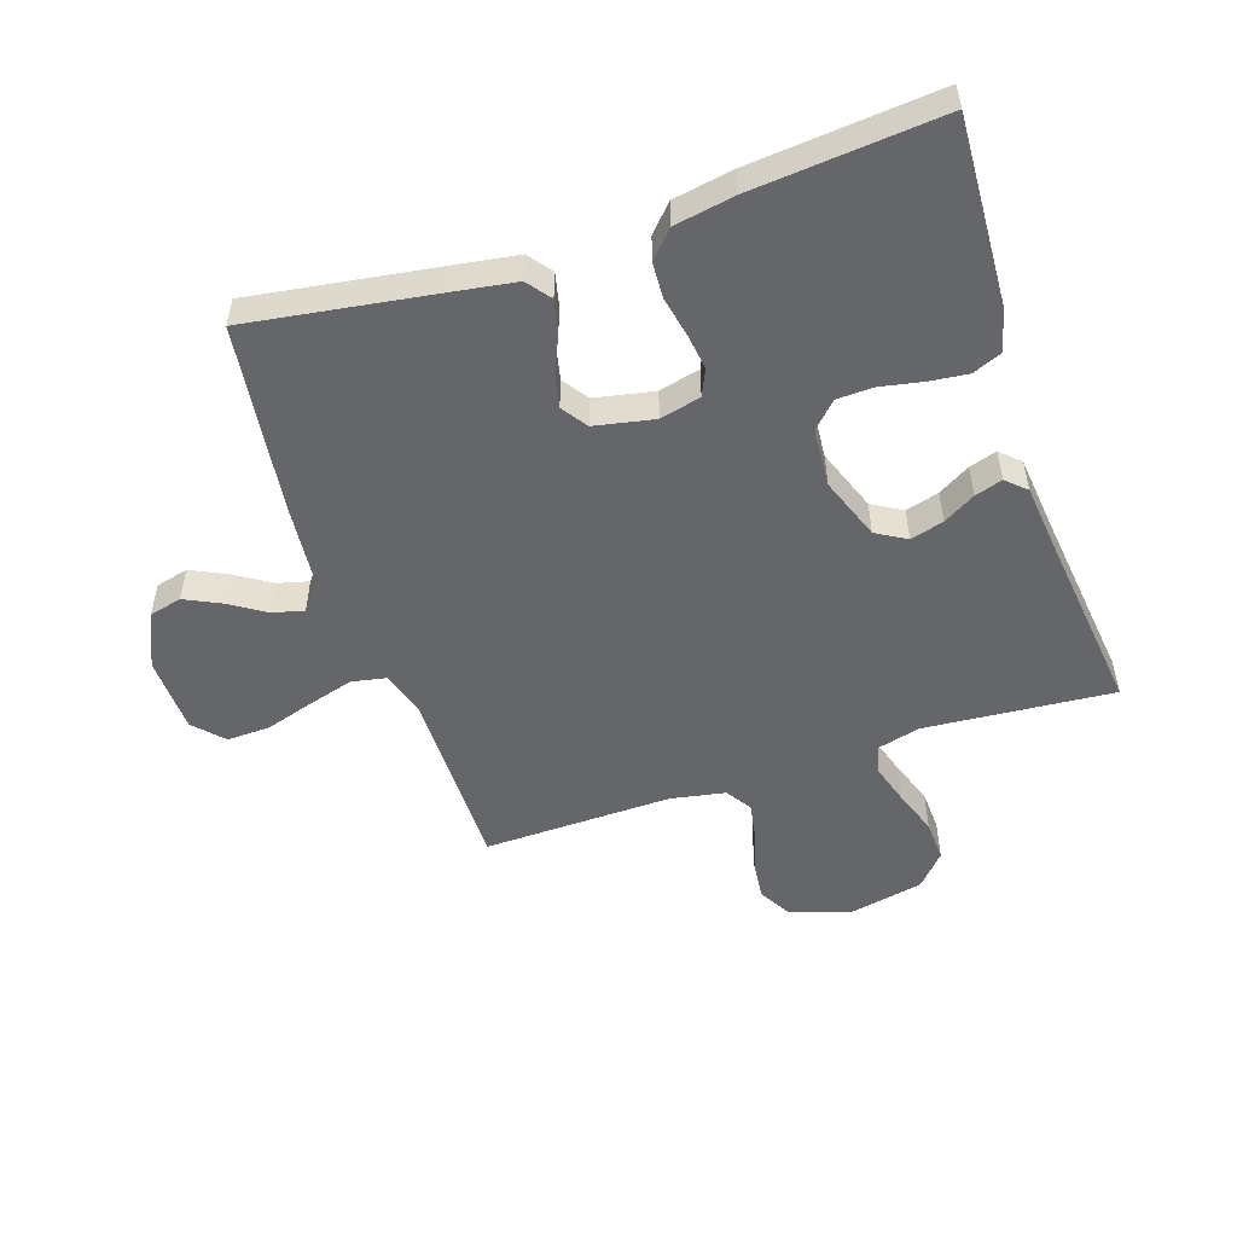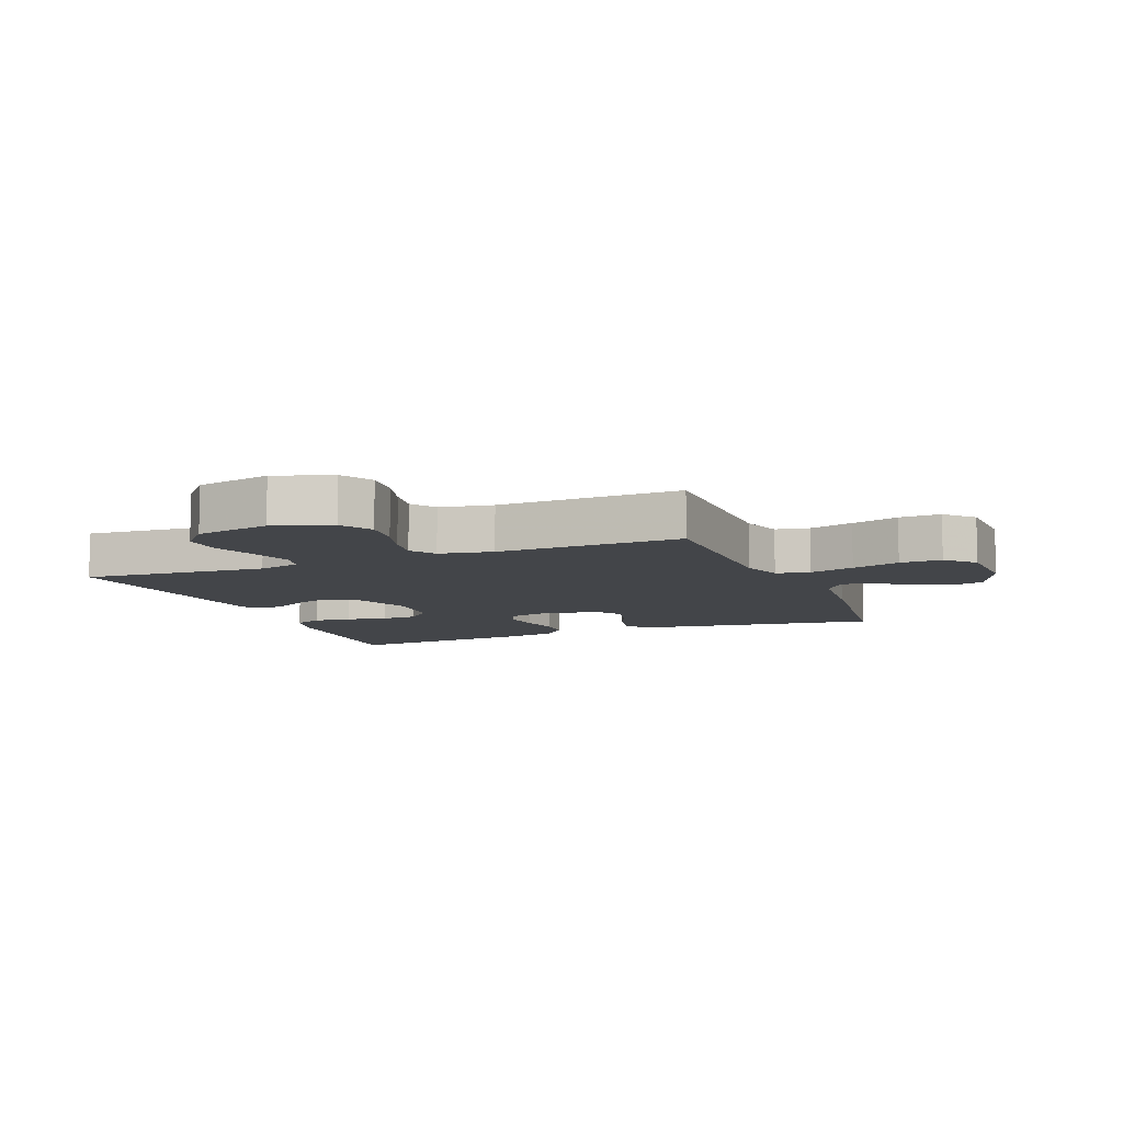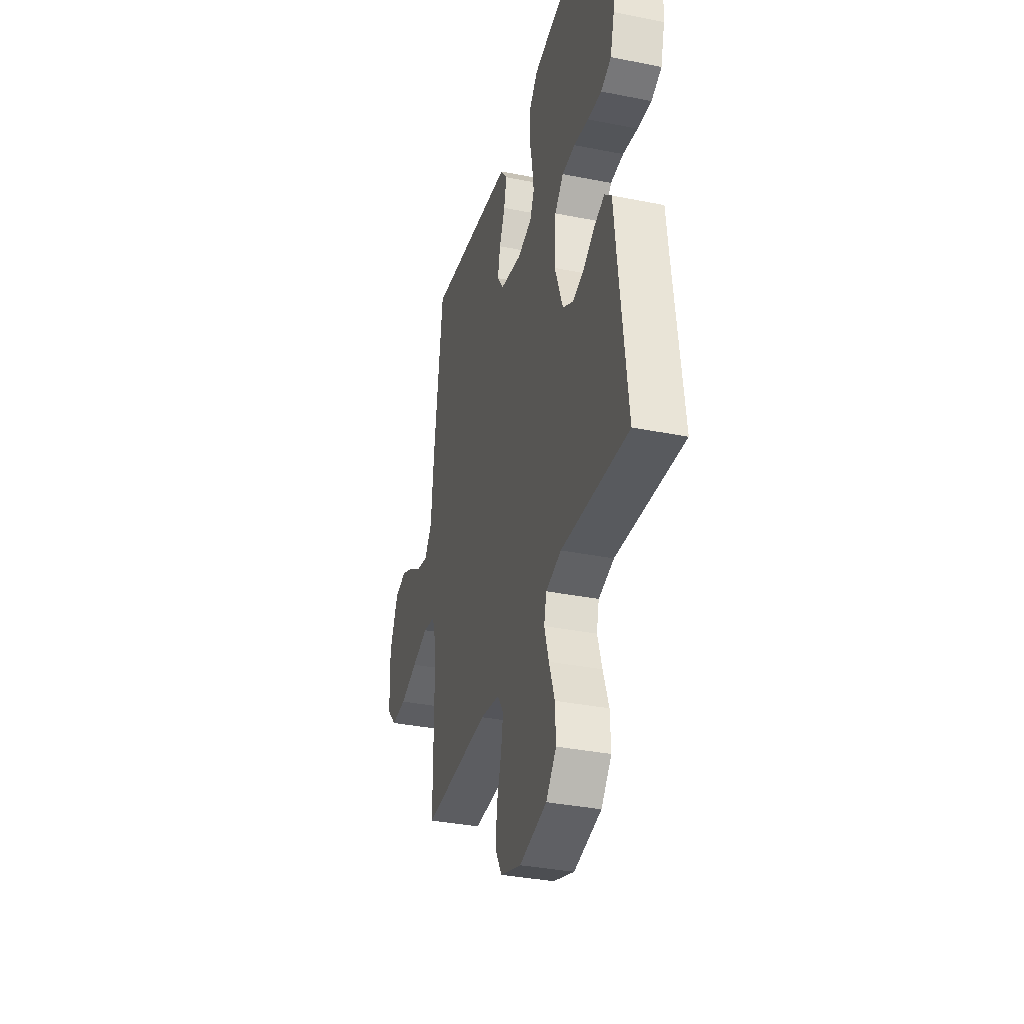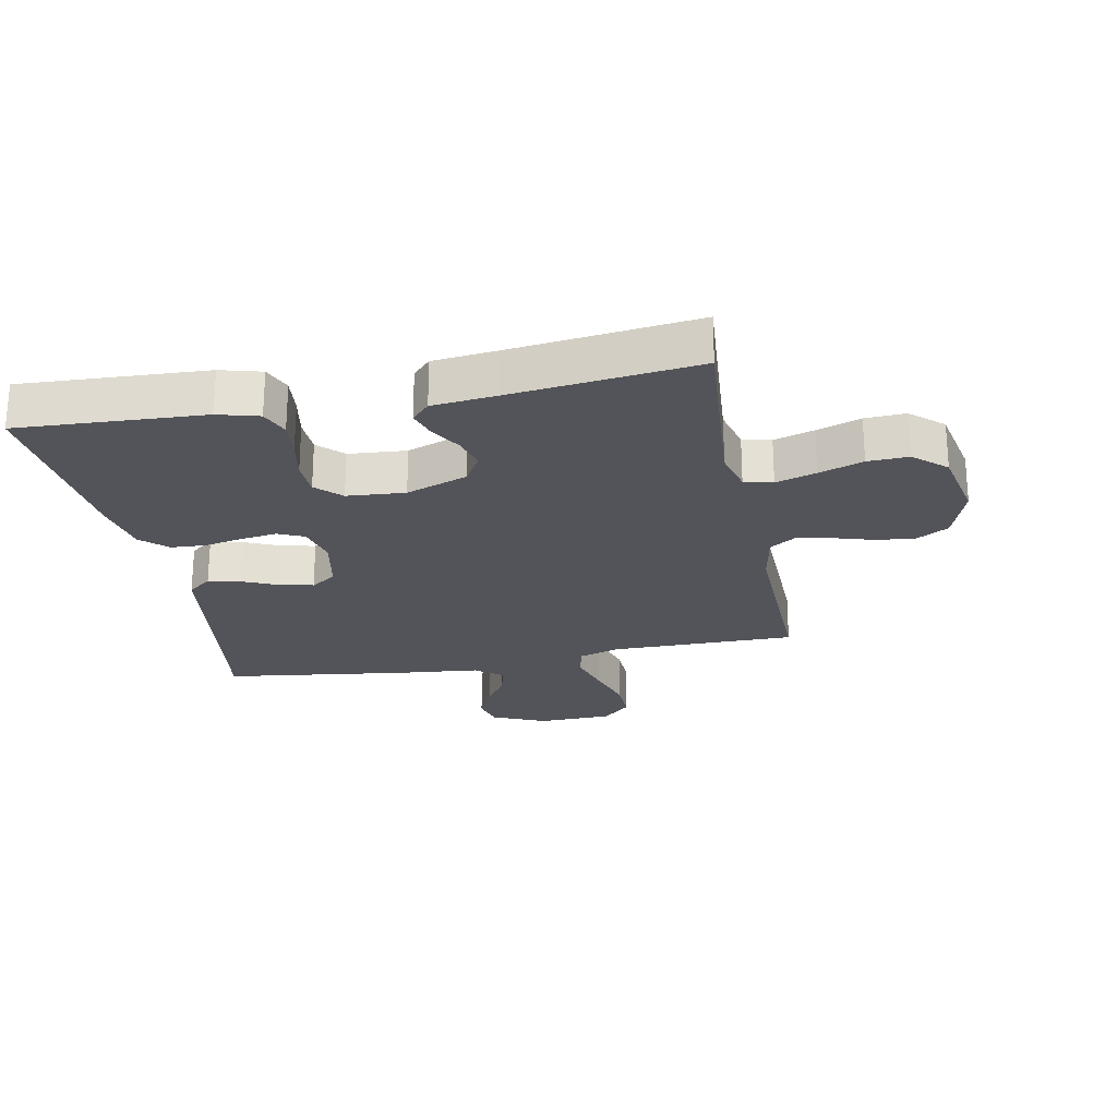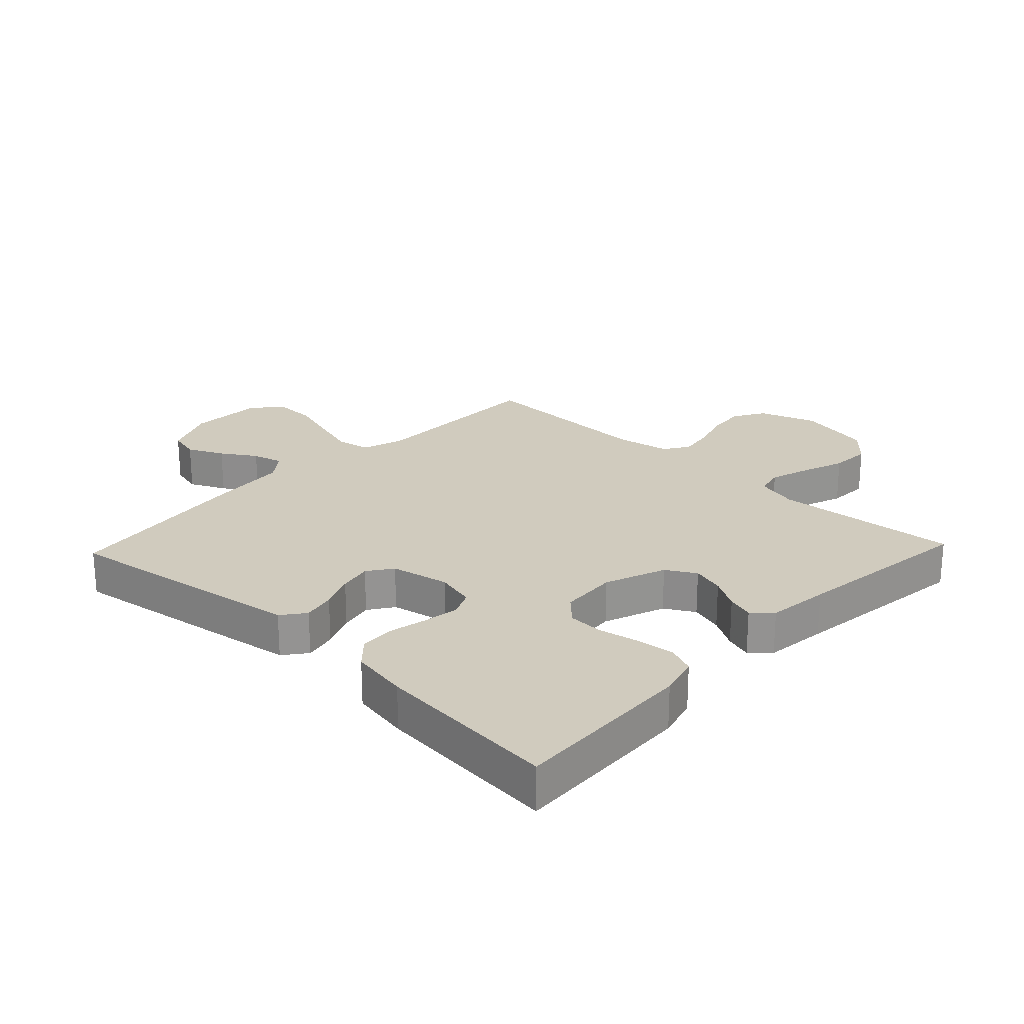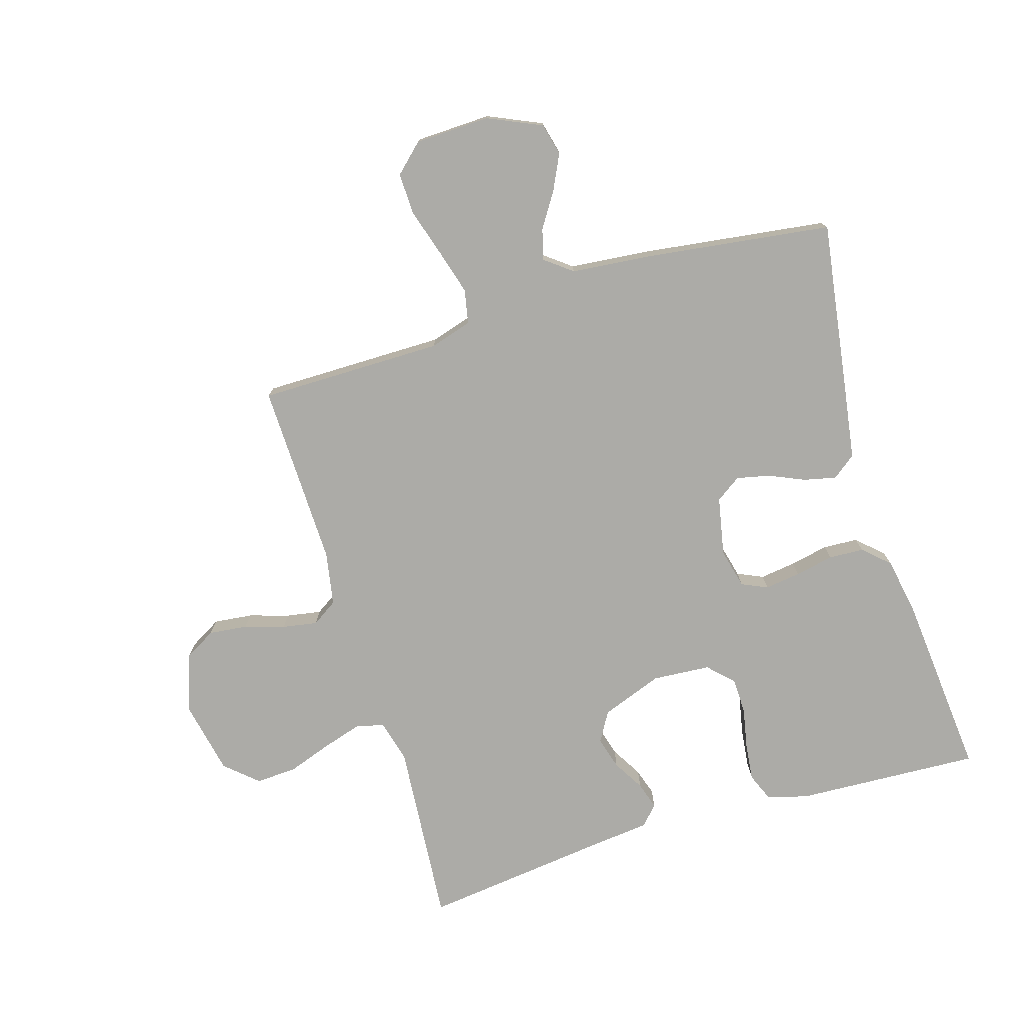
<metadata>
{"format":"obj","ext":"obj","renderer":"f3d","projection":"perspective","resolution":1024,"background":"white","views":[{"elev":-51.7,"azim":18.4,"up":"+Y"},{"elev":-8.8,"azim":-158.0,"up":"+Y"},{"elev":-35.0,"azim":75.1,"up":"+Z"},{"elev":-23.7,"azim":101.0,"up":"+Y"},{"elev":23.5,"azim":43.5,"up":"+Y"},{"elev":-76.3,"azim":-73.1,"up":"+Y"}]}
</metadata>
<code>
v -0.5 0.07 -0.5
v -0.5 0.07 -0.2
v -0.521 0.07 -0.132
v -0.576 0.07 -0.121
v -0.649 0.07 -0.142
v -0.727 0.07 -0.166
v -0.795 0.07 -0.168
v -0.838 0.07 -0.122
v -0.842 0.07 0
v -0.803 0.07 0.087
v -0.751 0.07 0.1
v -0.693 0.07 0.072
v -0.637 0.07 0.036
v -0.587 0.07 0.023
v -0.553 0.07 0.067
v -0.54 0.07 0.2
v -0.5 0.07 0.5
v -0.2 0.07 0.455
v -0.103 0.07 0.44
v -0.074 0.07 0.402
v -0.086 0.07 0.349
v -0.111 0.07 0.292
v -0.123 0.07 0.238
v -0.095 0.07 0.197
v 0 0.07 0.178
v 0.065 0.07 0.194
v 0.084 0.07 0.236
v 0.076 0.07 0.294
v 0.063 0.07 0.357
v 0.066 0.07 0.414
v 0.105 0.07 0.456
v 0.2 0.07 0.473
v 0.5 0.07 0.5
v 0.485 0.07 0.2
v 0.467 0.07 0.134
v 0.421 0.07 0.115
v 0.359 0.07 0.122
v 0.293 0.07 0.135
v 0.235 0.07 0.133
v 0.196 0.07 0.094
v 0.189 0.07 0
v 0.226 0.07 -0.1
v 0.274 0.07 -0.128
v 0.327 0.07 -0.113
v 0.378 0.07 -0.083
v 0.422 0.07 -0.069
v 0.453 0.07 -0.098
v 0.464 0.07 -0.2
v 0.5 0.07 -0.5
v 0.2 0.07 -0.476
v 0.131 0.07 -0.494
v 0.12 0.07 -0.54
v 0.14 0.07 -0.605
v 0.165 0.07 -0.676
v 0.168 0.07 -0.742
v 0.122 0.07 -0.794
v 0 0.07 -0.819
v -0.093 0.07 -0.787
v -0.123 0.07 -0.735
v -0.116 0.07 -0.672
v -0.096 0.07 -0.607
v -0.086 0.07 -0.55
v -0.113 0.07 -0.509
v -0.2 0.07 -0.493
v -0.5 0 -0.5
v -0.5 0 -0.2
v -0.521 0 -0.132
v -0.576 0 -0.121
v -0.649 0 -0.142
v -0.727 0 -0.166
v -0.795 0 -0.168
v -0.838 0 -0.122
v -0.842 0 0
v -0.803 0 0.087
v -0.751 0 0.1
v -0.693 0 0.072
v -0.637 0 0.036
v -0.587 0 0.023
v -0.553 0 0.067
v -0.54 0 0.2
v -0.5 0 0.5
v -0.2 0 0.455
v -0.103 0 0.44
v -0.074 0 0.402
v -0.086 0 0.349
v -0.111 0 0.292
v -0.123 0 0.238
v -0.095 0 0.197
v 0 0 0.178
v 0.065 0 0.194
v 0.084 0 0.236
v 0.076 0 0.294
v 0.063 0 0.357
v 0.066 0 0.414
v 0.105 0 0.456
v 0.2 0 0.473
v 0.5 0 0.5
v 0.485 0 0.2
v 0.467 0 0.134
v 0.421 0 0.115
v 0.359 0 0.122
v 0.293 0 0.135
v 0.235 0 0.133
v 0.196 0 0.094
v 0.189 0 0
v 0.226 0 -0.1
v 0.274 0 -0.128
v 0.327 0 -0.113
v 0.378 0 -0.083
v 0.422 0 -0.069
v 0.453 0 -0.098
v 0.464 0 -0.2
v 0.5 0 -0.5
v 0.2 0 -0.476
v 0.131 0 -0.494
v 0.12 0 -0.54
v 0.14 0 -0.605
v 0.165 0 -0.676
v 0.168 0 -0.742
v 0.122 0 -0.794
v 0 0 -0.819
v -0.093 0 -0.787
v -0.123 0 -0.735
v -0.116 0 -0.672
v -0.096 0 -0.607
v -0.086 0 -0.55
v -0.113 0 -0.509
v -0.2 0 -0.493
f 59 60 61
f 58 59 61
f 57 58 61
f 56 57 61
f 55 56 61
f 54 55 61
f 53 54 61
f 52 53 61 62
f 51 52 62 63
f 48 49 50
f 51 63 64
f 50 51 64
f 48 50 64
f 47 48 64
f 46 47 64
f 45 46 64
f 44 45 64
f 36 37 38
f 35 36 38
f 34 35 38
f 33 34 38
f 32 33 38
f 31 32 38
f 30 31 38
f 29 30 38
f 28 29 38
f 27 28 38 39
f 26 27 39 40
f 20 21 22
f 19 20 22
f 18 19 22
f 17 18 22
f 16 17 22
f 15 16 22
f 14 15 22 23
f 11 12 13
f 10 11 13
f 9 10 13
f 8 9 13
f 7 8 13
f 6 7 13
f 5 6 13
f 4 5 13 14
f 14 23 24
f 4 14 24
f 3 4 24
f 43 44 64 1
f 25 26 40 41
f 25 41 42
f 24 25 42
f 3 24 42
f 2 3 42
f 1 2 42 43
f 125 124 123
f 125 123 122
f 125 122 121
f 125 121 120
f 125 120 119
f 125 119 118
f 125 118 117
f 126 125 117 116
f 127 126 116 115
f 114 113 112
f 128 127 115
f 128 115 114
f 128 114 112
f 128 112 111
f 128 111 110
f 128 110 109
f 128 109 108
f 102 101 100
f 102 100 99
f 102 99 98
f 102 98 97
f 102 97 96
f 102 96 95
f 102 95 94
f 102 94 93
f 102 93 92
f 103 102 92 91
f 104 103 91 90
f 86 85 84
f 86 84 83
f 86 83 82
f 86 82 81
f 86 81 80
f 86 80 79
f 87 86 79 78
f 77 76 75
f 77 75 74
f 77 74 73
f 77 73 72
f 77 72 71
f 77 71 70
f 77 70 69
f 78 77 69 68
f 88 87 78
f 88 78 68
f 88 68 67
f 65 128 108 107
f 105 104 90 89
f 106 105 89
f 106 89 88
f 106 88 67
f 106 67 66
f 107 106 66 65
f 1 65 66 2
f 2 66 67 3
f 3 67 68 4
f 4 68 69 5
f 5 69 70 6
f 6 70 71 7
f 7 71 72 8
f 8 72 73 9
f 9 73 74 10
f 10 74 75 11
f 11 75 76 12
f 12 76 77 13
f 13 77 78 14
f 14 78 79 15
f 15 79 80 16
f 16 80 81 17
f 17 81 82 18
f 18 82 83 19
f 19 83 84 20
f 20 84 85 21
f 21 85 86 22
f 22 86 87 23
f 23 87 88 24
f 24 88 89 25
f 25 89 90 26
f 26 90 91 27
f 27 91 92 28
f 28 92 93 29
f 29 93 94 30
f 30 94 95 31
f 31 95 96 32
f 32 96 97 33
f 33 97 98 34
f 34 98 99 35
f 35 99 100 36
f 36 100 101 37
f 37 101 102 38
f 38 102 103 39
f 39 103 104 40
f 40 104 105 41
f 41 105 106 42
f 42 106 107 43
f 43 107 108 44
f 44 108 109 45
f 45 109 110 46
f 46 110 111 47
f 47 111 112 48
f 48 112 113 49
f 49 113 114 50
f 50 114 115 51
f 51 115 116 52
f 52 116 117 53
f 53 117 118 54
f 54 118 119 55
f 55 119 120 56
f 56 120 121 57
f 57 121 122 58
f 58 122 123 59
f 59 123 124 60
f 60 124 125 61
f 61 125 126 62
f 62 126 127 63
f 63 127 128 64
f 64 128 65 1

</code>
